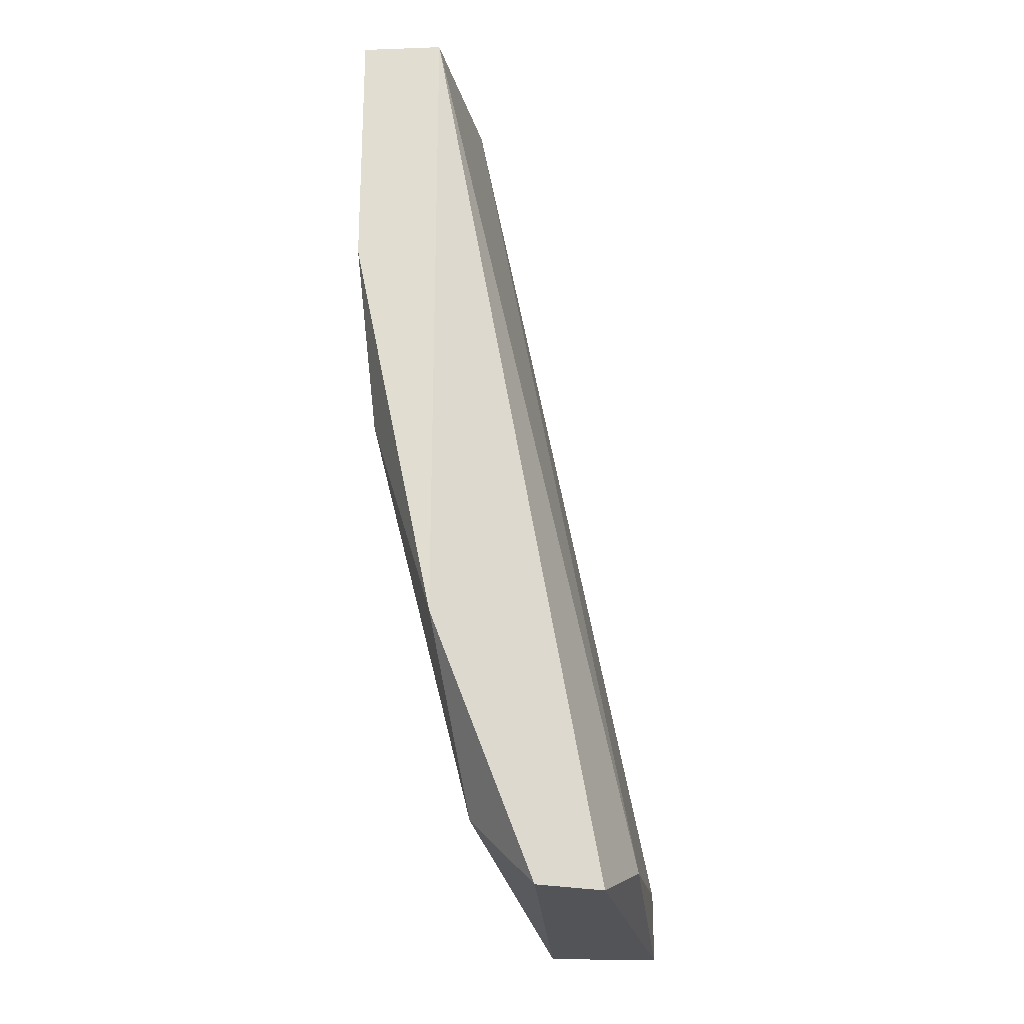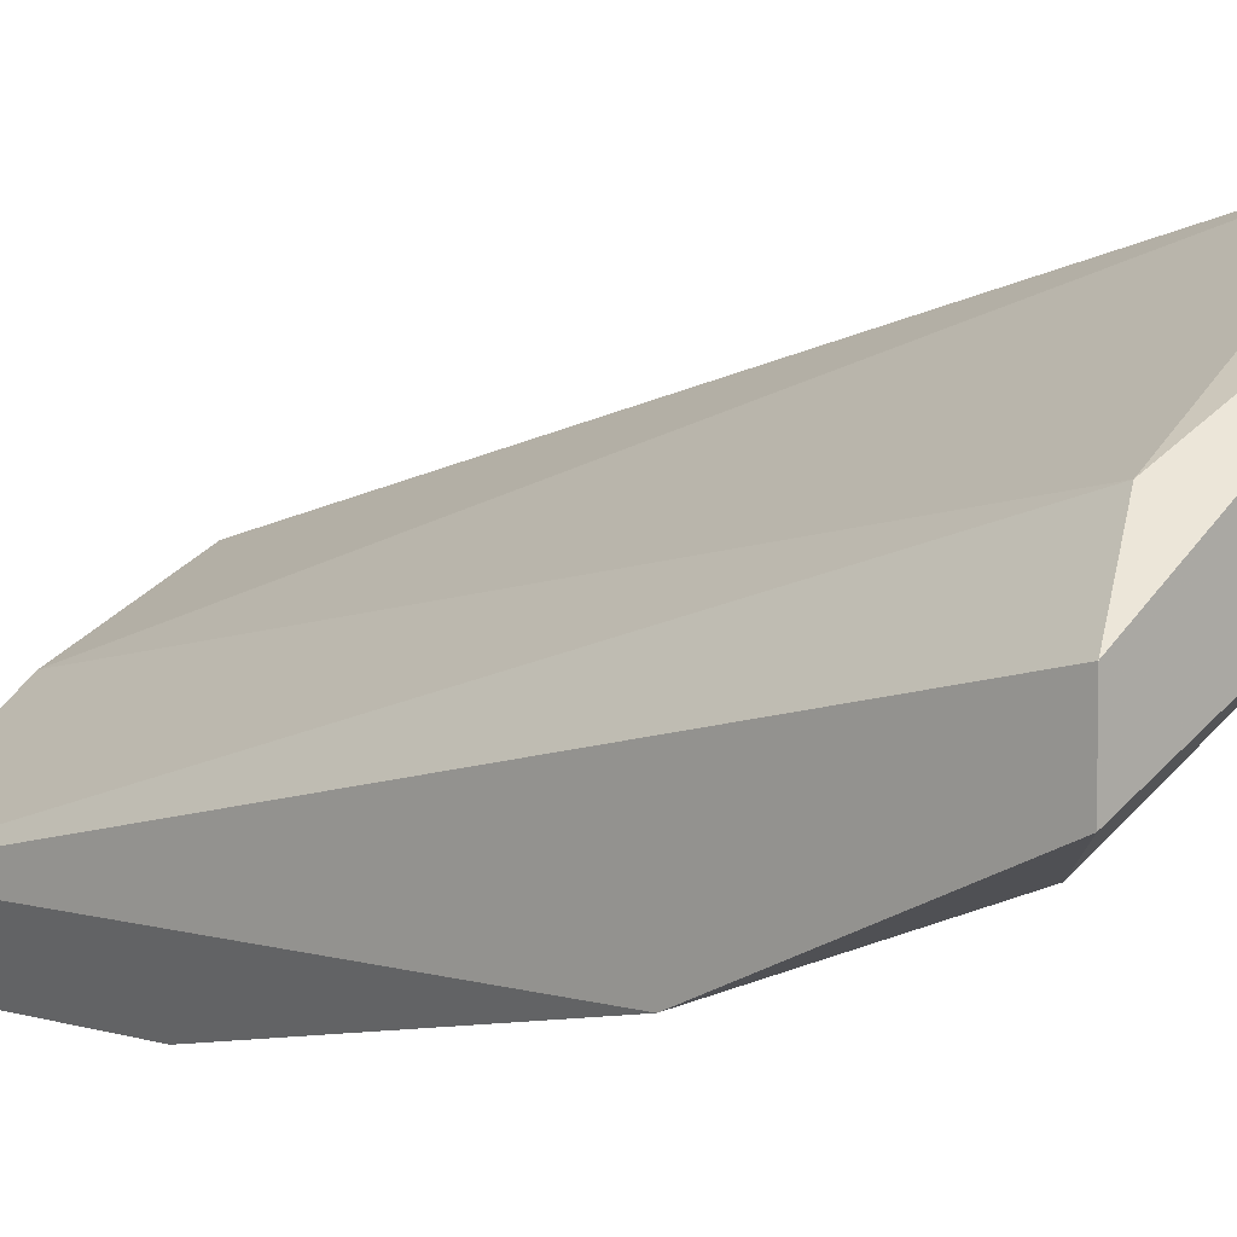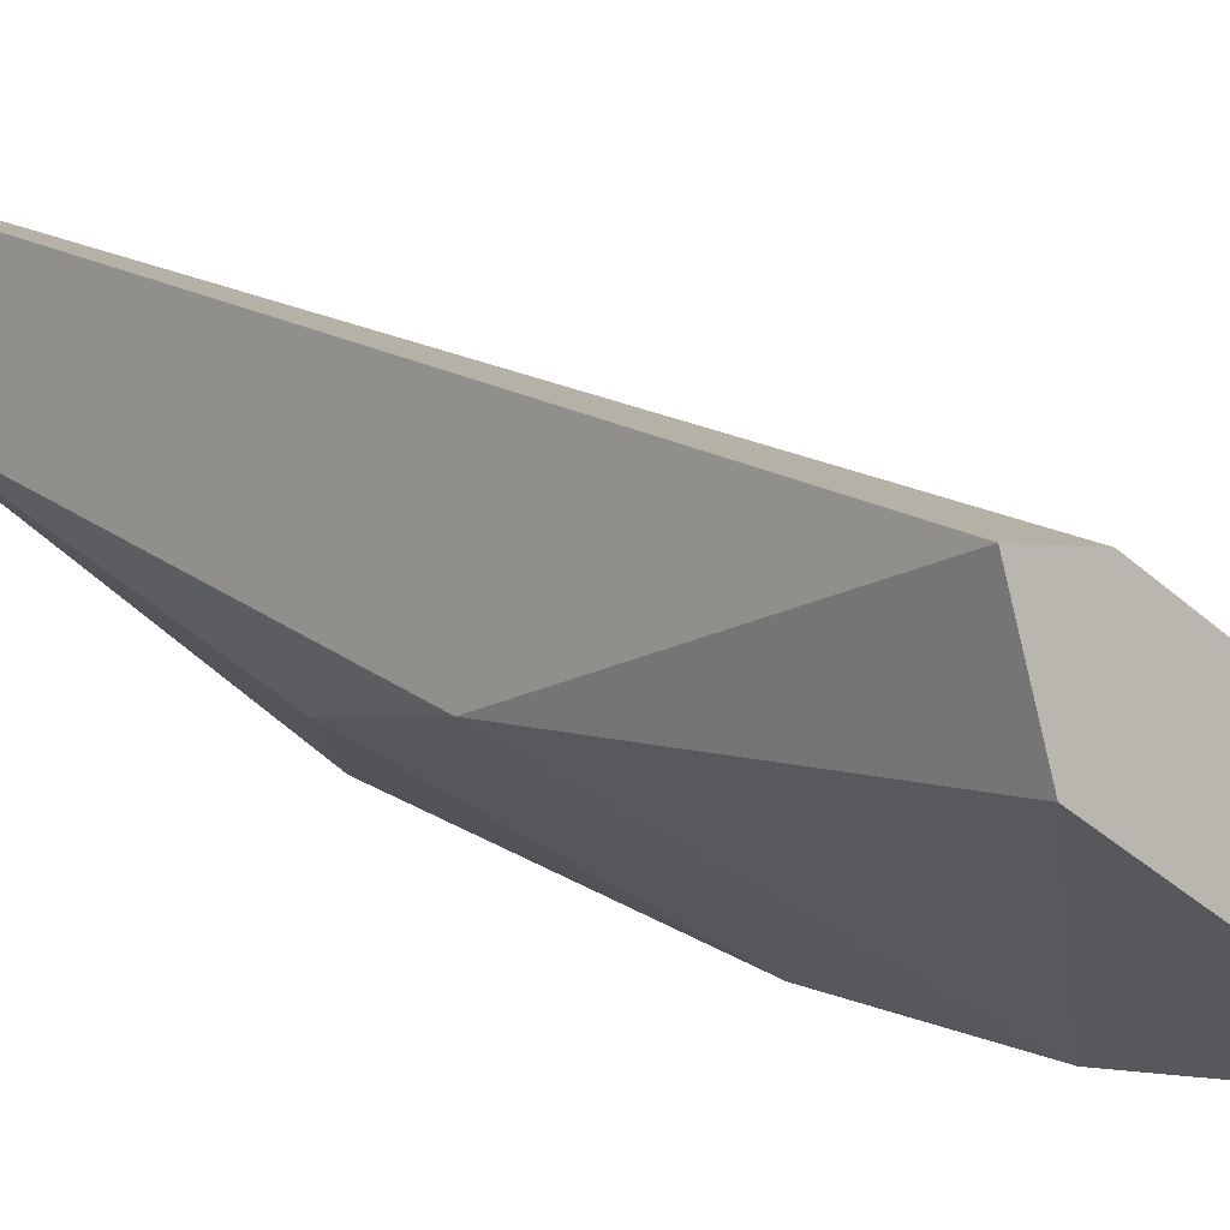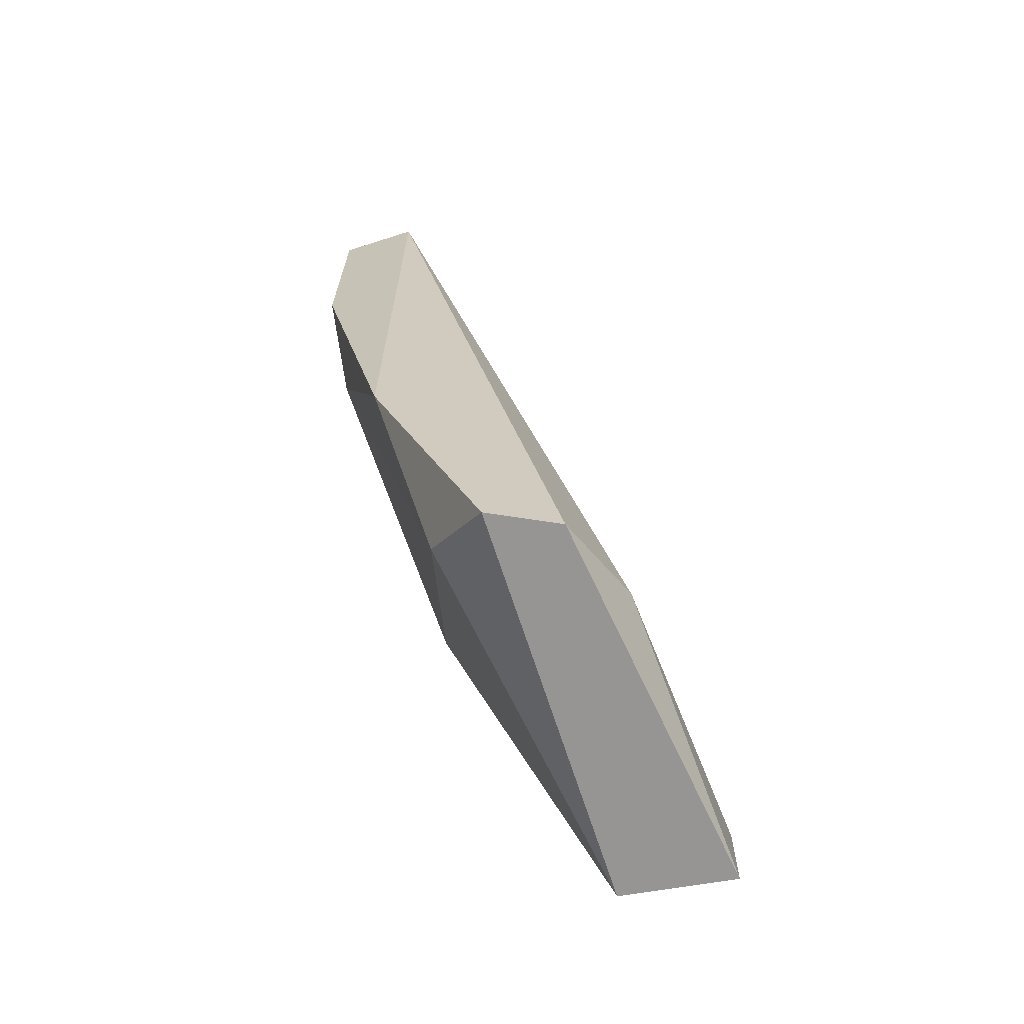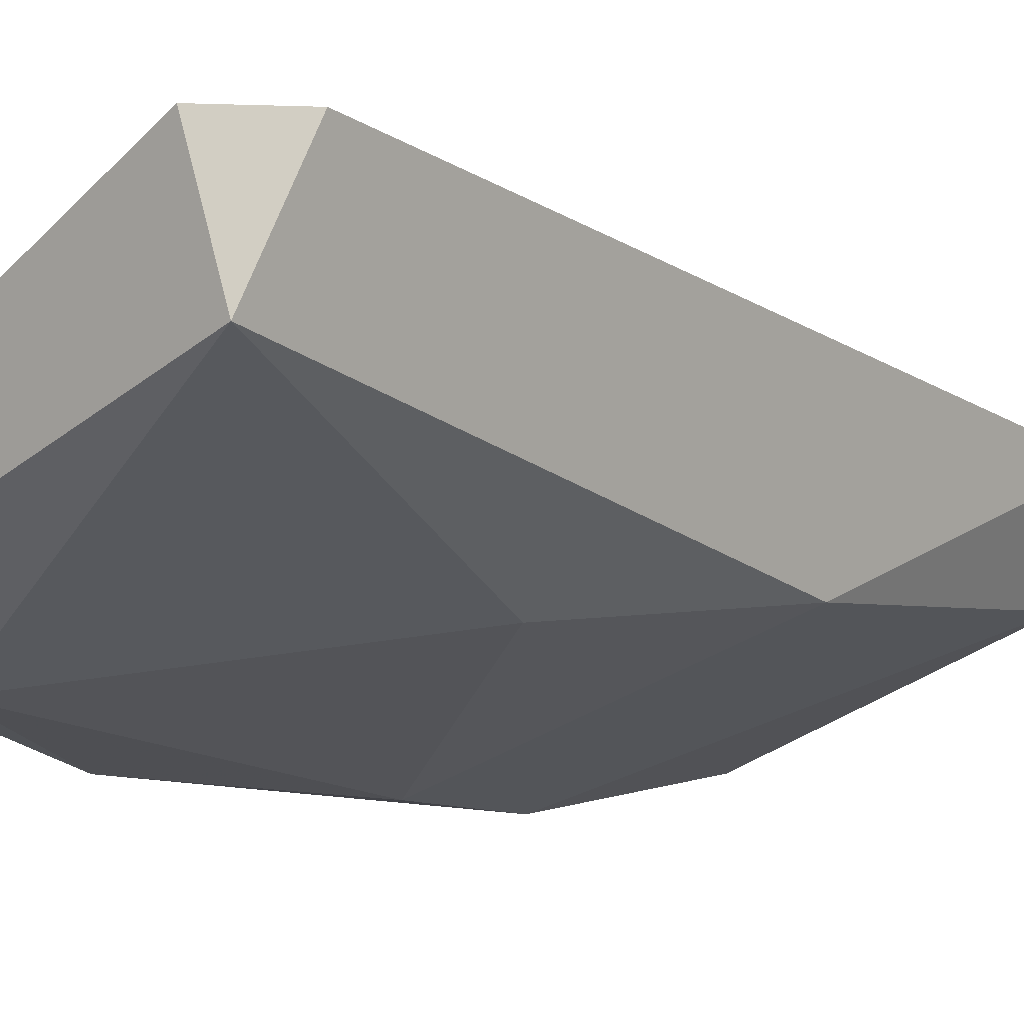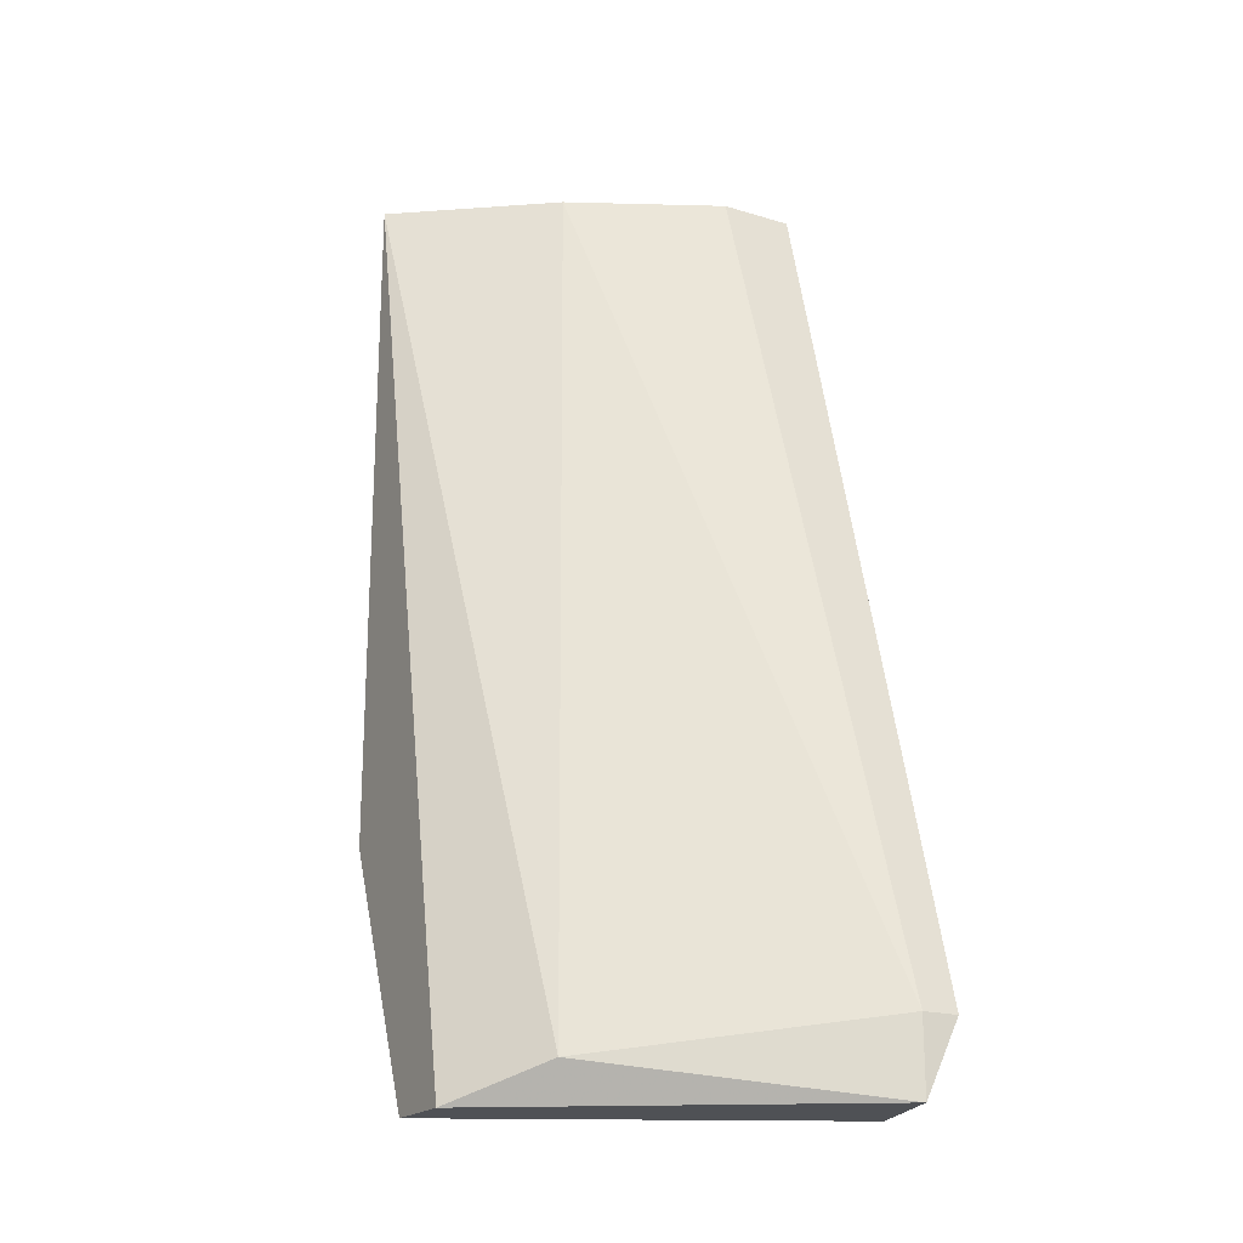
<metadata>
{"format":"obj","ext":"obj","renderer":"f3d","projection":"perspective","resolution":1024,"background":"white","views":[{"elev":-22.9,"azim":-113.0,"up":"+Y"},{"elev":4.6,"azim":-46.1,"up":"+Z"},{"elev":-1.5,"azim":139.1,"up":"+Z"},{"elev":-67.5,"azim":-98.8,"up":"+Y"},{"elev":3.9,"azim":38.4,"up":"+Z"},{"elev":-19.7,"azim":-29.3,"up":"+Y"}]}
</metadata>
<code>
v -0.007687 -0.01978 -0.1084
v -0.007687 -0.03377 -0.09909
v -0.007687 -0.03261 -0.1049
v -0.008854 -0.005777 -0.1096
v -0.008854 -0.01395 -0.1096
v -0.01002 -0.02678 -0.1073
v -0.01002 -0.005777 -0.1073
v -0.01002 -0.03494 -0.1014
v -0.01002 -0.03494 -0.1038
v 0.001645 -0.005777 -0.1014
v 0.001645 -0.01745 -0.1038
v 0.001645 -0.03494 -0.09792
v 0.001645 -0.03261 -0.09442
v -0.005354 -0.005777 -0.1038
v 0.000478 -0.005777 -0.1049
v 0.000478 -0.03494 -0.09442
v 0.000478 -0.03261 -0.09442
v -0.000689 -0.005777 -0.1014
v -0.000689 -0.02444 -0.1038
f 3 12 9
f 17 13 10
f 10 13 11
f 7 6 8
f 11 13 12
f 6 7 4
f 7 10 4
f 10 7 14
f 7 8 2
f 17 14 2
f 14 7 2
f 3 6 1
f 10 11 15
f 4 10 15
f 11 12 19
f 12 3 19
f 1 11 19
f 3 1 19
f 17 10 18
f 14 17 18
f 10 14 18
f 13 17 16
f 12 13 16
f 8 12 16
f 17 2 16
f 2 8 16
f 6 4 5
f 1 6 5
f 11 1 5
f 15 11 5
f 4 15 5
f 8 6 9
f 12 8 9
f 6 3 9

</code>
